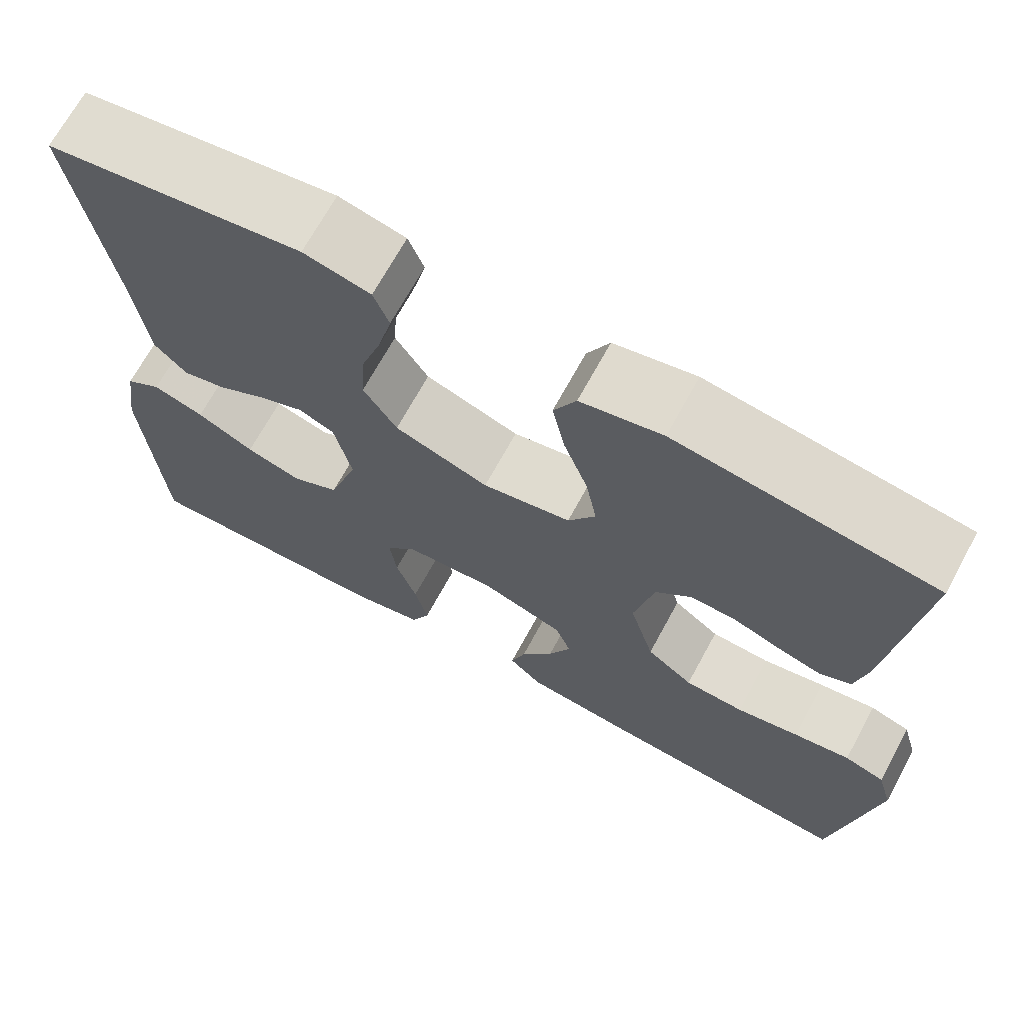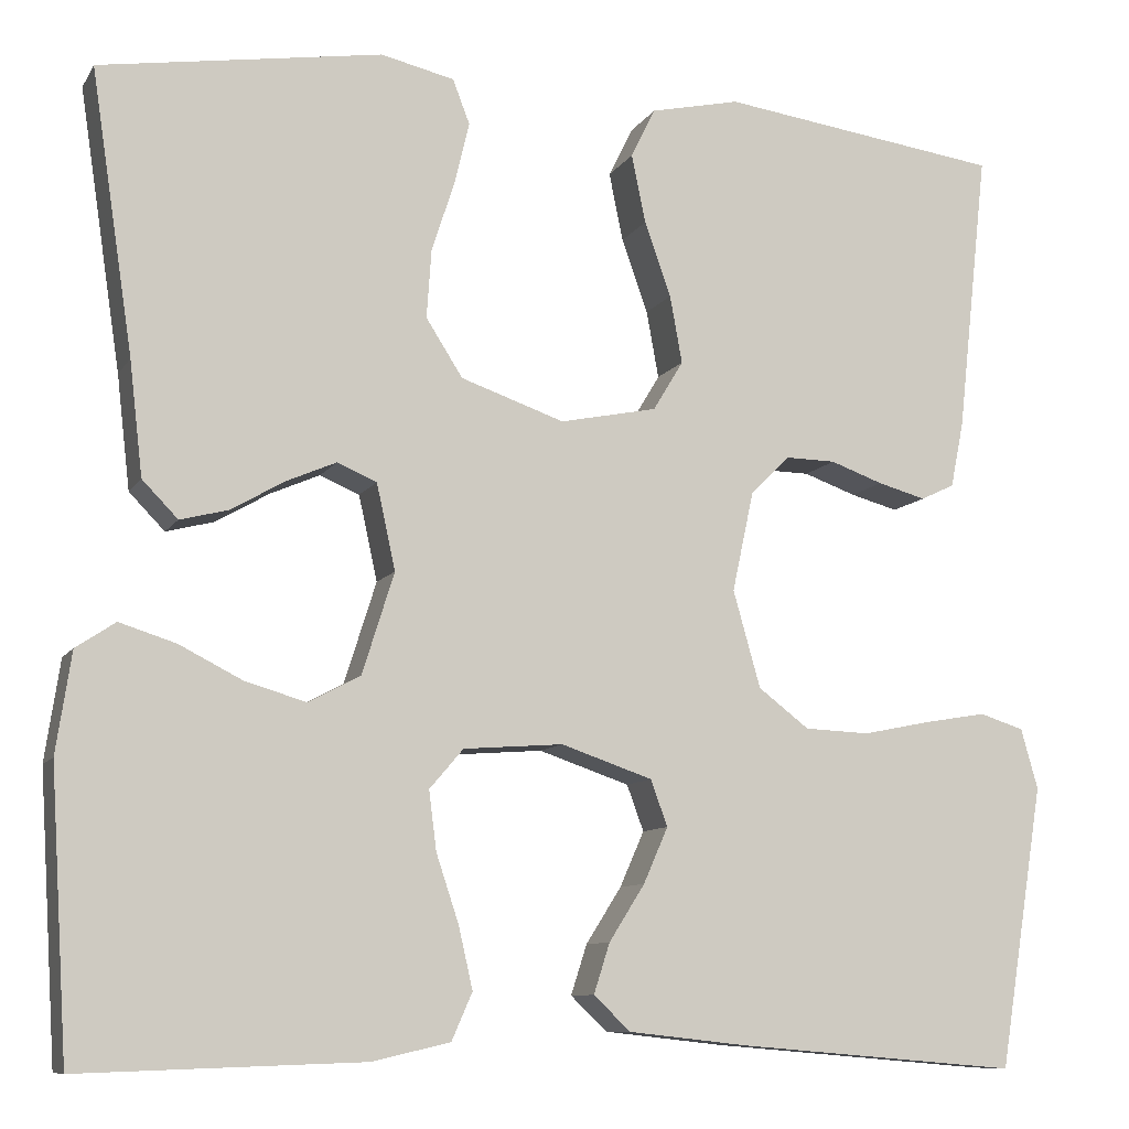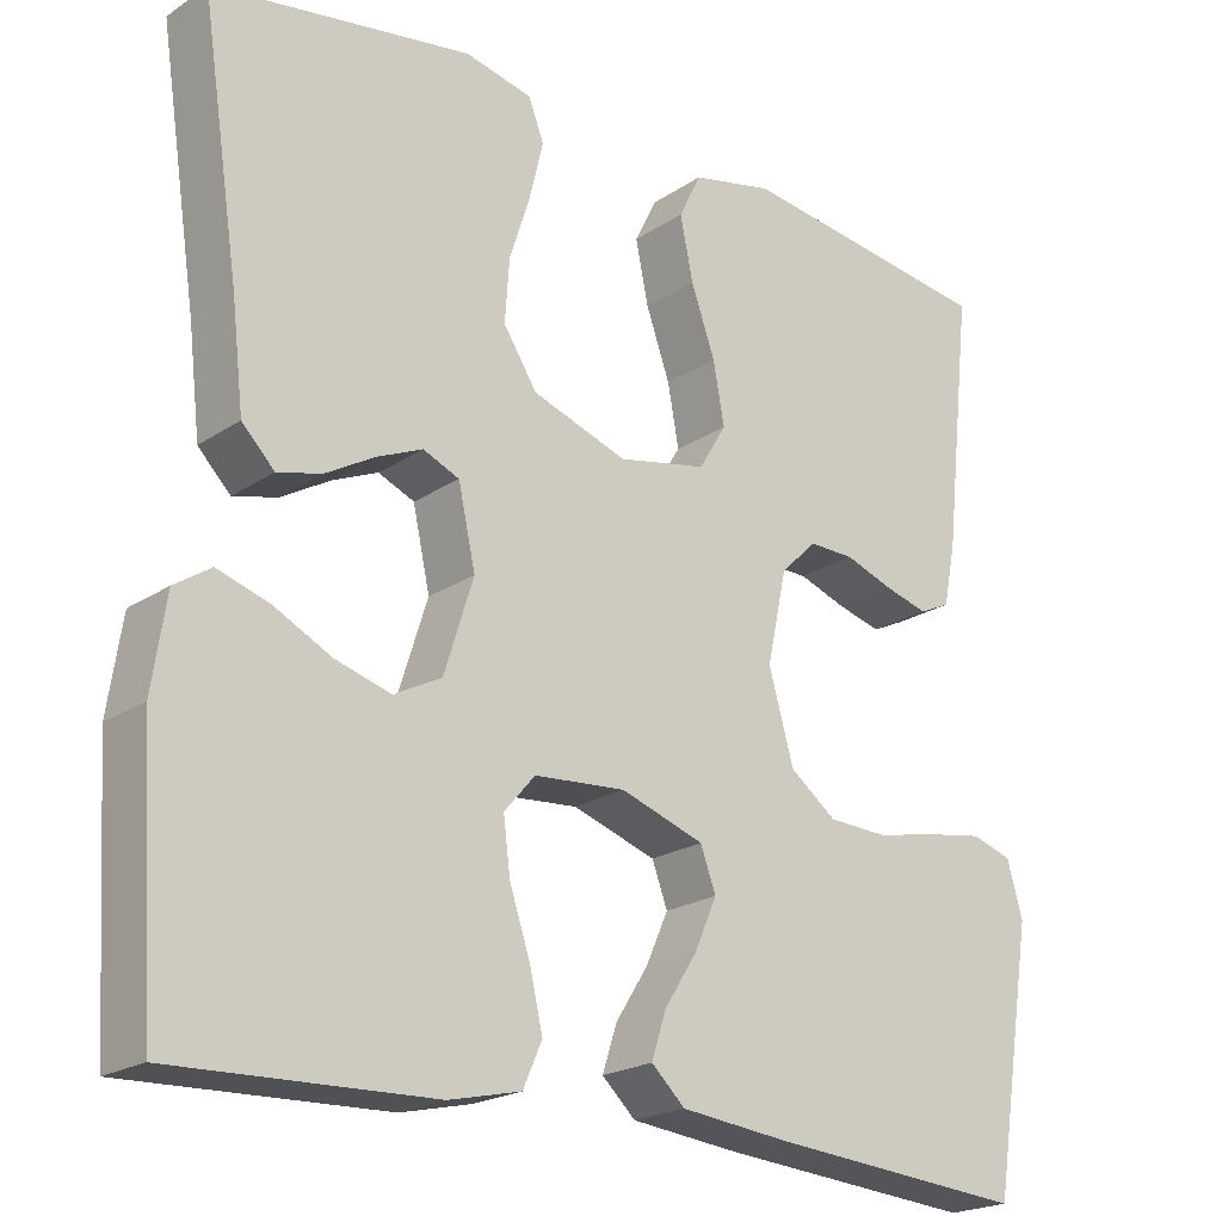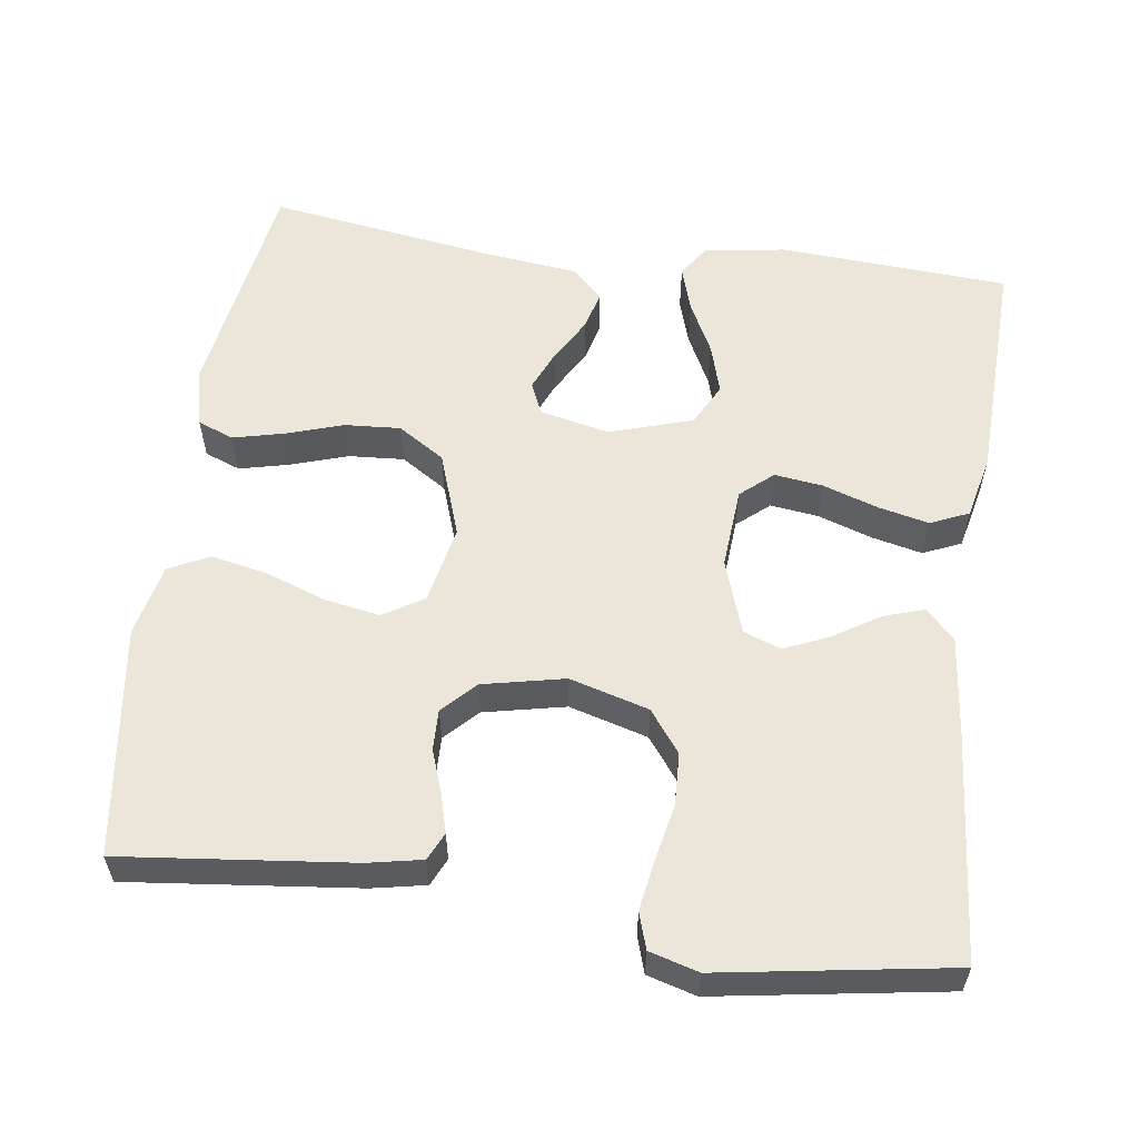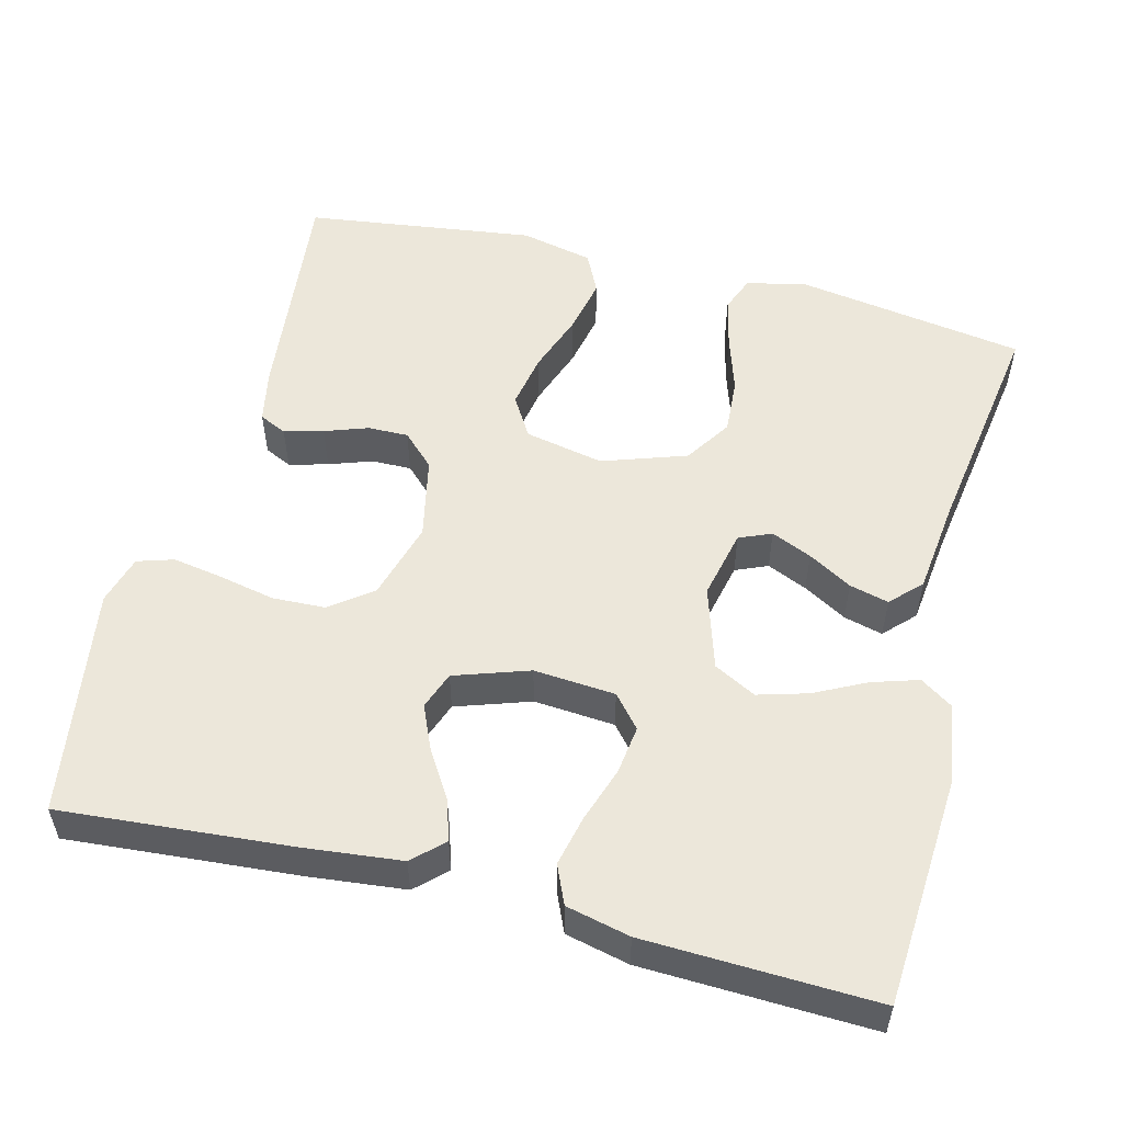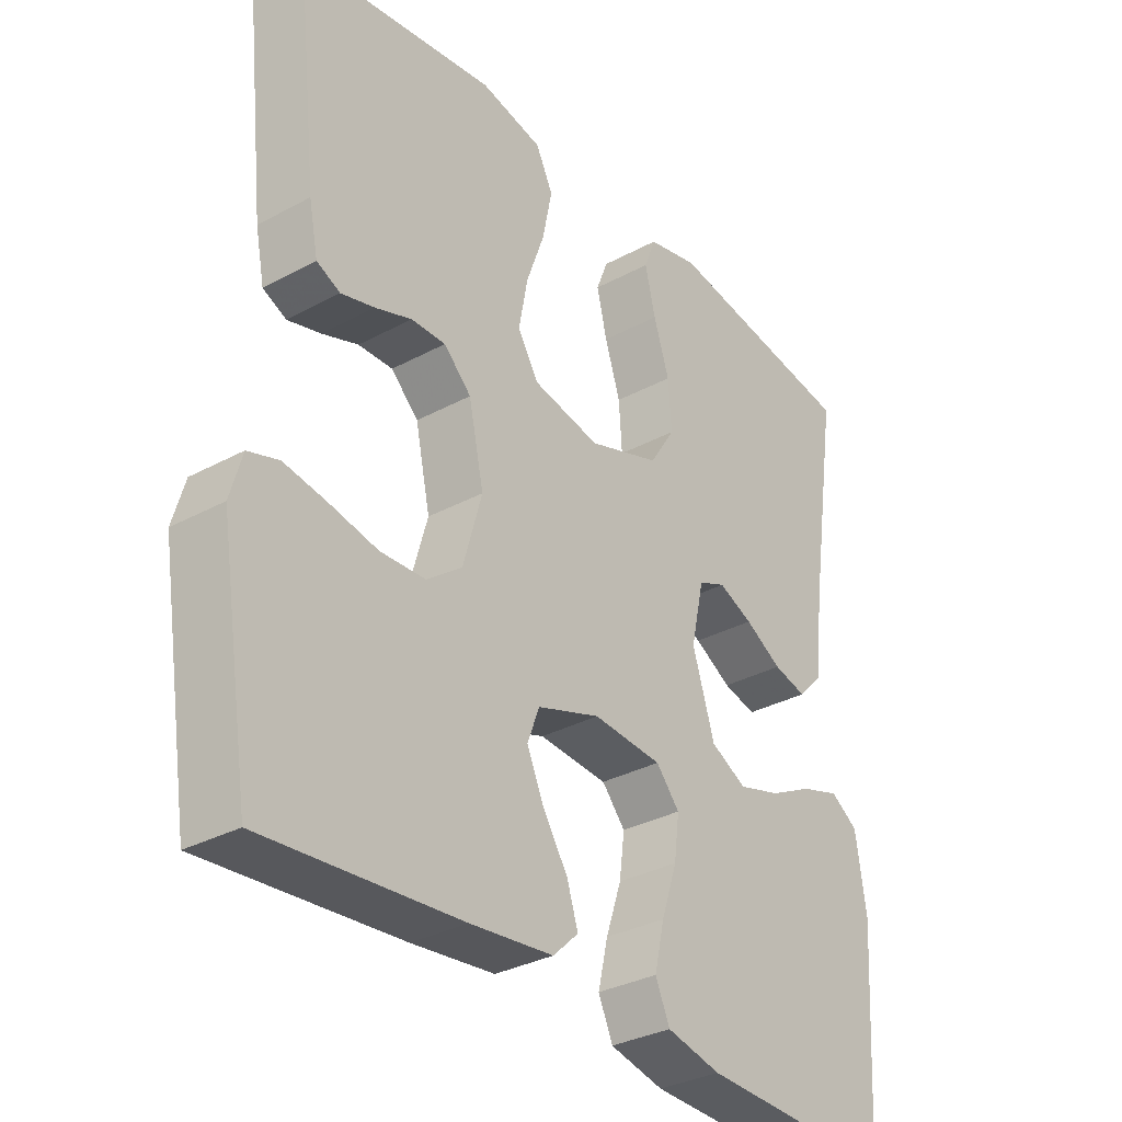
<metadata>
{"format":"obj","ext":"obj","renderer":"f3d","projection":"perspective","resolution":1024,"background":"white","views":[{"elev":69.2,"azim":28.6,"up":"+Z"},{"elev":-9.5,"azim":-19.2,"up":"+Z"},{"elev":-21.1,"azim":-40.3,"up":"+Z"},{"elev":57.5,"azim":97.9,"up":"+Y"},{"elev":53.7,"azim":-165.5,"up":"+Y"},{"elev":-32.6,"azim":127.0,"up":"+Z"}]}
</metadata>
<code>
v -0.5 0.07 0.5
v -0.2 0.07 0.547
v -0.122 0.07 0.529
v -0.104 0.07 0.482
v -0.12 0.07 0.415
v -0.144 0.07 0.341
v -0.149 0.07 0.268
v -0.11 0.07 0.207
v 0 0.07 0.169
v 0.103 0.07 0.19
v 0.135 0.07 0.243
v 0.122 0.07 0.315
v 0.094 0.07 0.394
v 0.079 0.07 0.467
v 0.105 0.07 0.52
v 0.2 0.07 0.541
v 0.5 0.07 0.5
v 0.467 0.07 0.2
v 0.453 0.07 0.13
v 0.417 0.07 0.113
v 0.366 0.07 0.127
v 0.31 0.07 0.147
v 0.257 0.07 0.148
v 0.215 0.07 0.107
v 0.192 0.07 0
v 0.221 0.07 -0.103
v 0.275 0.07 -0.144
v 0.344 0.07 -0.147
v 0.417 0.07 -0.132
v 0.483 0.07 -0.121
v 0.53 0.07 -0.136
v 0.548 0.07 -0.2
v 0.5 0.07 -0.5
v 0.2 0.07 -0.475
v 0.073 0.07 -0.461
v 0.034 0.07 -0.424
v 0.051 0.07 -0.371
v 0.089 0.07 -0.311
v 0.115 0.07 -0.252
v 0.097 0.07 -0.203
v 0 0.07 -0.17
v -0.106 0.07 -0.178
v -0.142 0.07 -0.22
v -0.134 0.07 -0.283
v -0.11 0.07 -0.355
v -0.095 0.07 -0.421
v -0.117 0.07 -0.471
v -0.2 0.07 -0.49
v -0.5 0.07 -0.5
v -0.519 0.07 -0.2
v -0.503 0.07 -0.093
v -0.461 0.07 -0.065
v -0.401 0.07 -0.084
v -0.334 0.07 -0.118
v -0.269 0.07 -0.137
v -0.214 0.07 -0.108
v -0.18 0.07 0
v -0.2 0.07 0.091
v -0.242 0.07 0.109
v -0.295 0.07 0.086
v -0.352 0.07 0.053
v -0.403 0.07 0.04
v -0.441 0.07 0.079
v -0.455 0.07 0.2
v -0.5 0 0.5
v -0.2 0 0.547
v -0.122 0 0.529
v -0.104 0 0.482
v -0.12 0 0.415
v -0.144 0 0.341
v -0.149 0 0.268
v -0.11 0 0.207
v 0 0 0.169
v 0.103 0 0.19
v 0.135 0 0.243
v 0.122 0 0.315
v 0.094 0 0.394
v 0.079 0 0.467
v 0.105 0 0.52
v 0.2 0 0.541
v 0.5 0 0.5
v 0.467 0 0.2
v 0.453 0 0.13
v 0.417 0 0.113
v 0.366 0 0.127
v 0.31 0 0.147
v 0.257 0 0.148
v 0.215 0 0.107
v 0.192 0 0
v 0.221 0 -0.103
v 0.275 0 -0.144
v 0.344 0 -0.147
v 0.417 0 -0.132
v 0.483 0 -0.121
v 0.53 0 -0.136
v 0.548 0 -0.2
v 0.5 0 -0.5
v 0.2 0 -0.475
v 0.073 0 -0.461
v 0.034 0 -0.424
v 0.051 0 -0.371
v 0.089 0 -0.311
v 0.115 0 -0.252
v 0.097 0 -0.203
v 0 0 -0.17
v -0.106 0 -0.178
v -0.142 0 -0.22
v -0.134 0 -0.283
v -0.11 0 -0.355
v -0.095 0 -0.421
v -0.117 0 -0.471
v -0.2 0 -0.49
v -0.5 0 -0.5
v -0.519 0 -0.2
v -0.503 0 -0.093
v -0.461 0 -0.065
v -0.401 0 -0.084
v -0.334 0 -0.118
v -0.269 0 -0.137
v -0.214 0 -0.108
v -0.18 0 0
v -0.2 0 0.091
v -0.242 0 0.109
v -0.295 0 0.086
v -0.352 0 0.053
v -0.403 0 0.04
v -0.441 0 0.079
v -0.455 0 0.2
f 61 62 63 64
f 60 61 64 1
f 59 60 1 2
f 58 59 2 3
f 51 52 53 54
f 51 54 55
f 50 51 55
f 49 50 55
f 48 49 55 56
f 44 45 46 47
f 43 44 47 48
f 35 36 37 38
f 35 38 39
f 34 35 39
f 33 34 39 40
f 31 32 33 40
f 28 29 30 31
f 19 20 21 22
f 17 18 19 22
f 17 22 23
f 16 17 23 24
f 12 13 14 15
f 11 12 15 16
f 3 4 5 6
f 58 3 6
f 57 58 6 7
f 43 48 56 57
f 42 43 57 7
f 28 31 40 41
f 27 28 41
f 26 27 41 42
f 25 26 42
f 11 16 24 25
f 10 11 25 42
f 9 10 42
f 8 9 42
f 7 8 42
f 128 127 126 125
f 65 128 125 124
f 66 65 124 123
f 67 66 123 122
f 118 117 116 115
f 119 118 115
f 119 115 114
f 119 114 113
f 120 119 113 112
f 111 110 109 108
f 112 111 108 107
f 102 101 100 99
f 103 102 99
f 103 99 98
f 104 103 98 97
f 104 97 96 95
f 95 94 93 92
f 86 85 84 83
f 86 83 82 81
f 87 86 81
f 88 87 81 80
f 79 78 77 76
f 80 79 76 75
f 70 69 68 67
f 70 67 122
f 71 70 122 121
f 121 120 112 107
f 71 121 107 106
f 105 104 95 92
f 105 92 91
f 106 105 91 90
f 106 90 89
f 89 88 80 75
f 106 89 75 74
f 106 74 73
f 106 73 72
f 106 72 71
f 1 65 66 2
f 2 66 67 3
f 3 67 68 4
f 4 68 69 5
f 5 69 70 6
f 6 70 71 7
f 7 71 72 8
f 8 72 73 9
f 9 73 74 10
f 10 74 75 11
f 11 75 76 12
f 12 76 77 13
f 13 77 78 14
f 14 78 79 15
f 15 79 80 16
f 16 80 81 17
f 17 81 82 18
f 18 82 83 19
f 19 83 84 20
f 20 84 85 21
f 21 85 86 22
f 22 86 87 23
f 23 87 88 24
f 24 88 89 25
f 25 89 90 26
f 26 90 91 27
f 27 91 92 28
f 28 92 93 29
f 29 93 94 30
f 30 94 95 31
f 31 95 96 32
f 32 96 97 33
f 33 97 98 34
f 34 98 99 35
f 35 99 100 36
f 36 100 101 37
f 37 101 102 38
f 38 102 103 39
f 39 103 104 40
f 40 104 105 41
f 41 105 106 42
f 42 106 107 43
f 43 107 108 44
f 44 108 109 45
f 45 109 110 46
f 46 110 111 47
f 47 111 112 48
f 48 112 113 49
f 49 113 114 50
f 50 114 115 51
f 51 115 116 52
f 52 116 117 53
f 53 117 118 54
f 54 118 119 55
f 55 119 120 56
f 56 120 121 57
f 57 121 122 58
f 58 122 123 59
f 59 123 124 60
f 60 124 125 61
f 61 125 126 62
f 62 126 127 63
f 63 127 128 64
f 64 128 65 1

</code>
